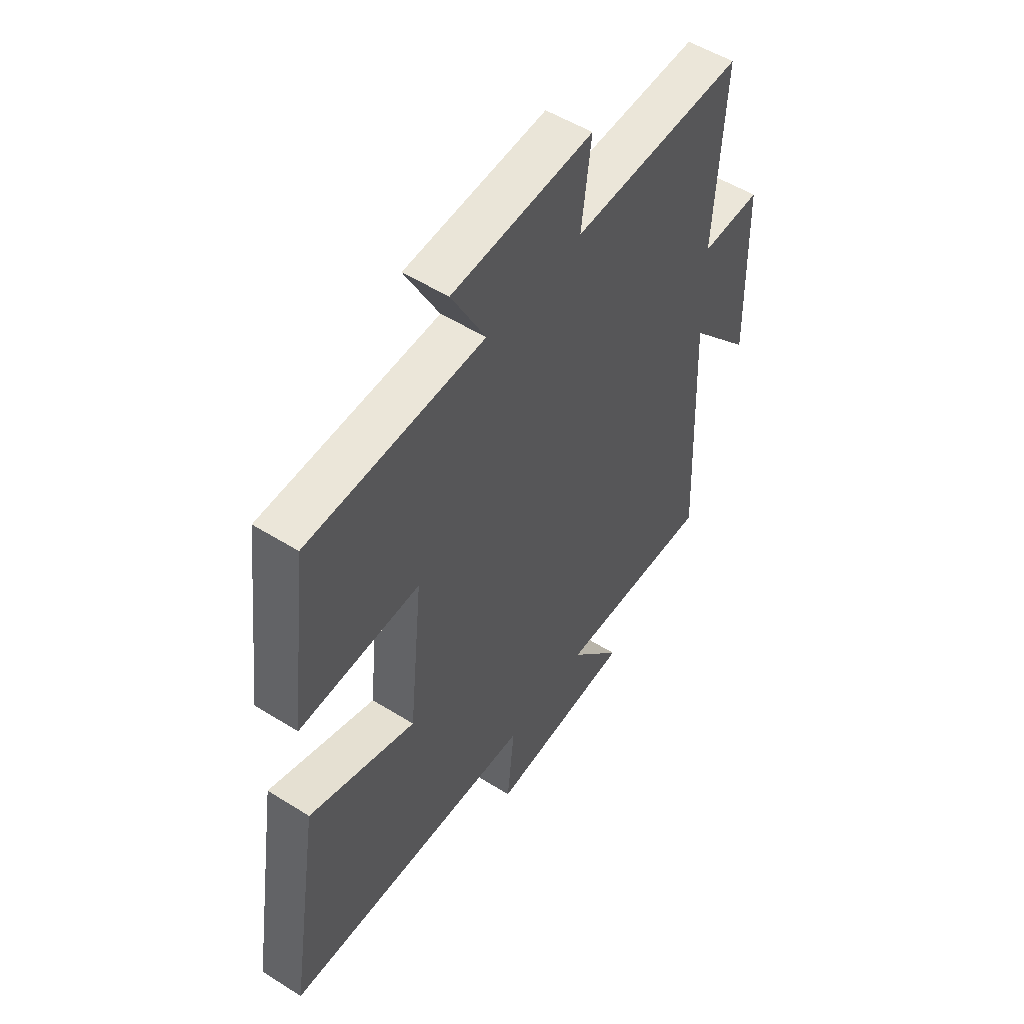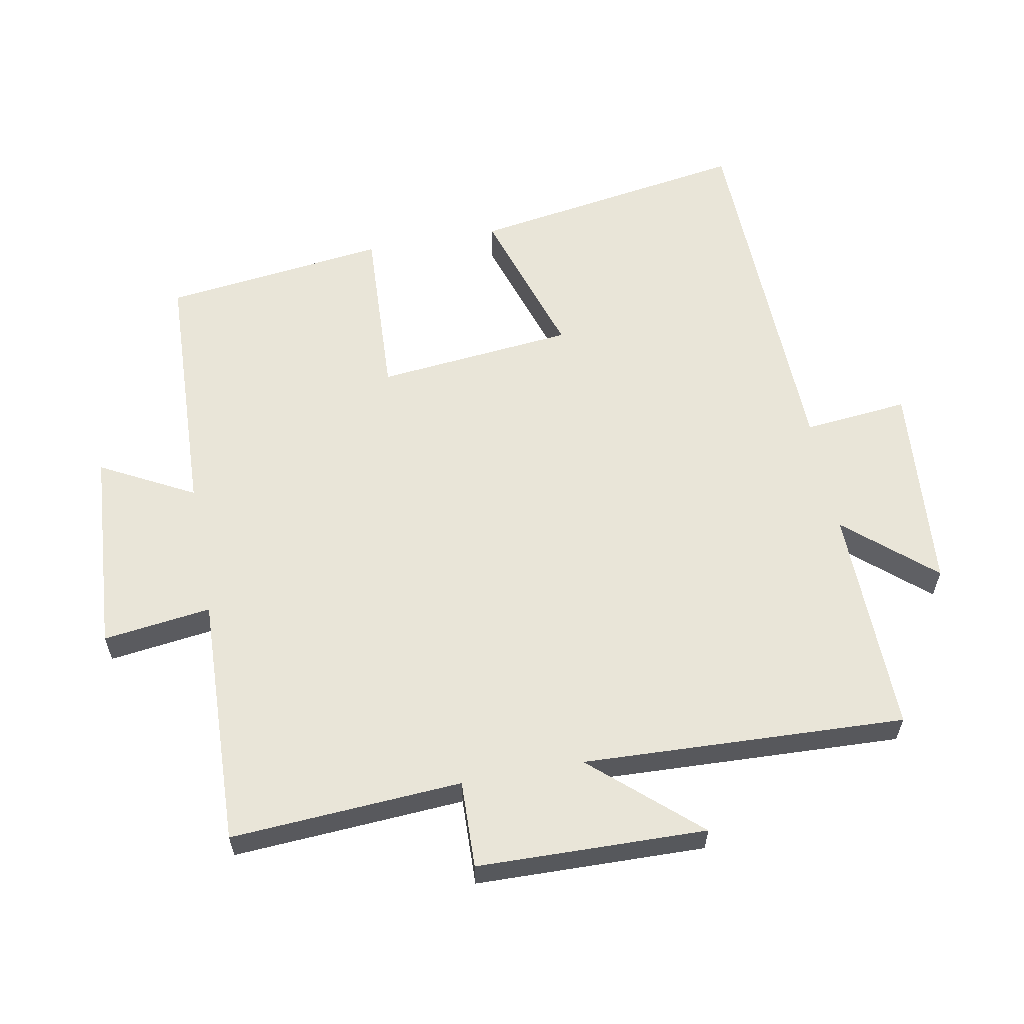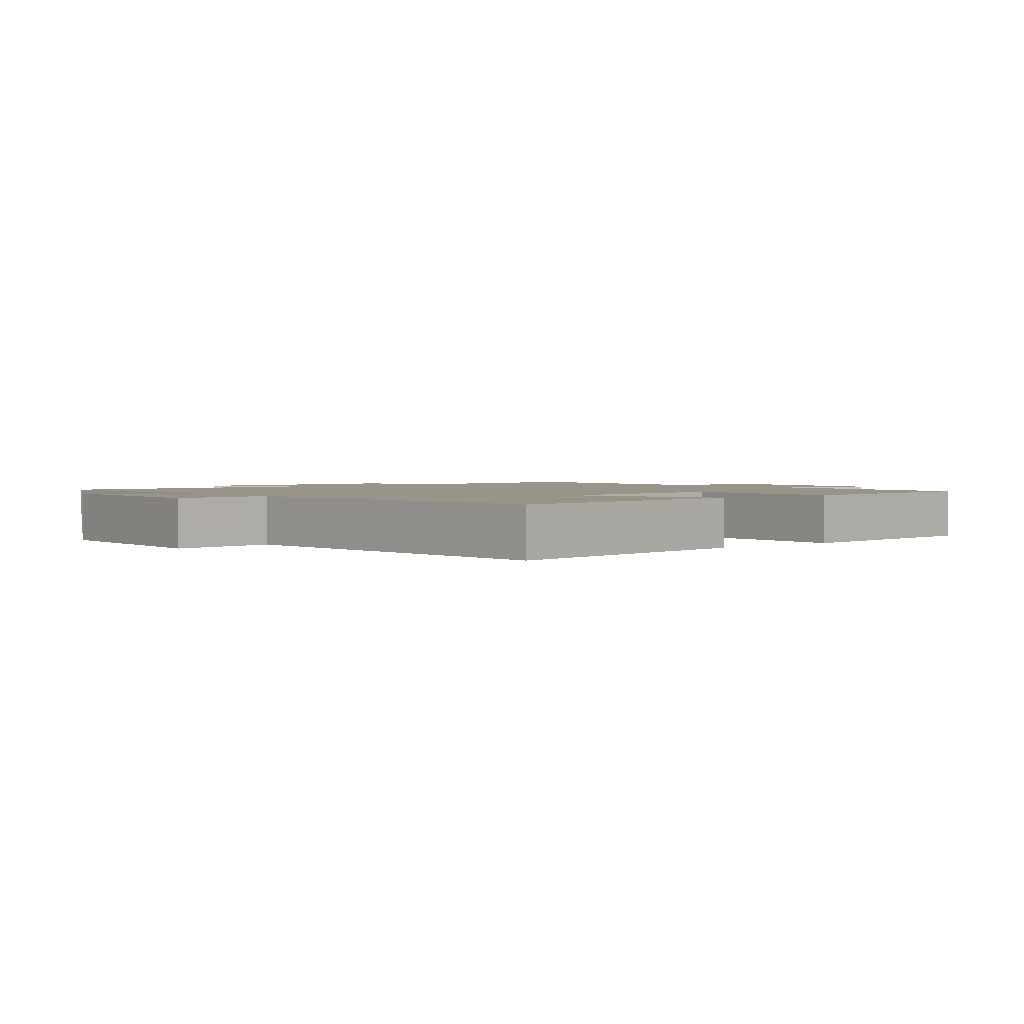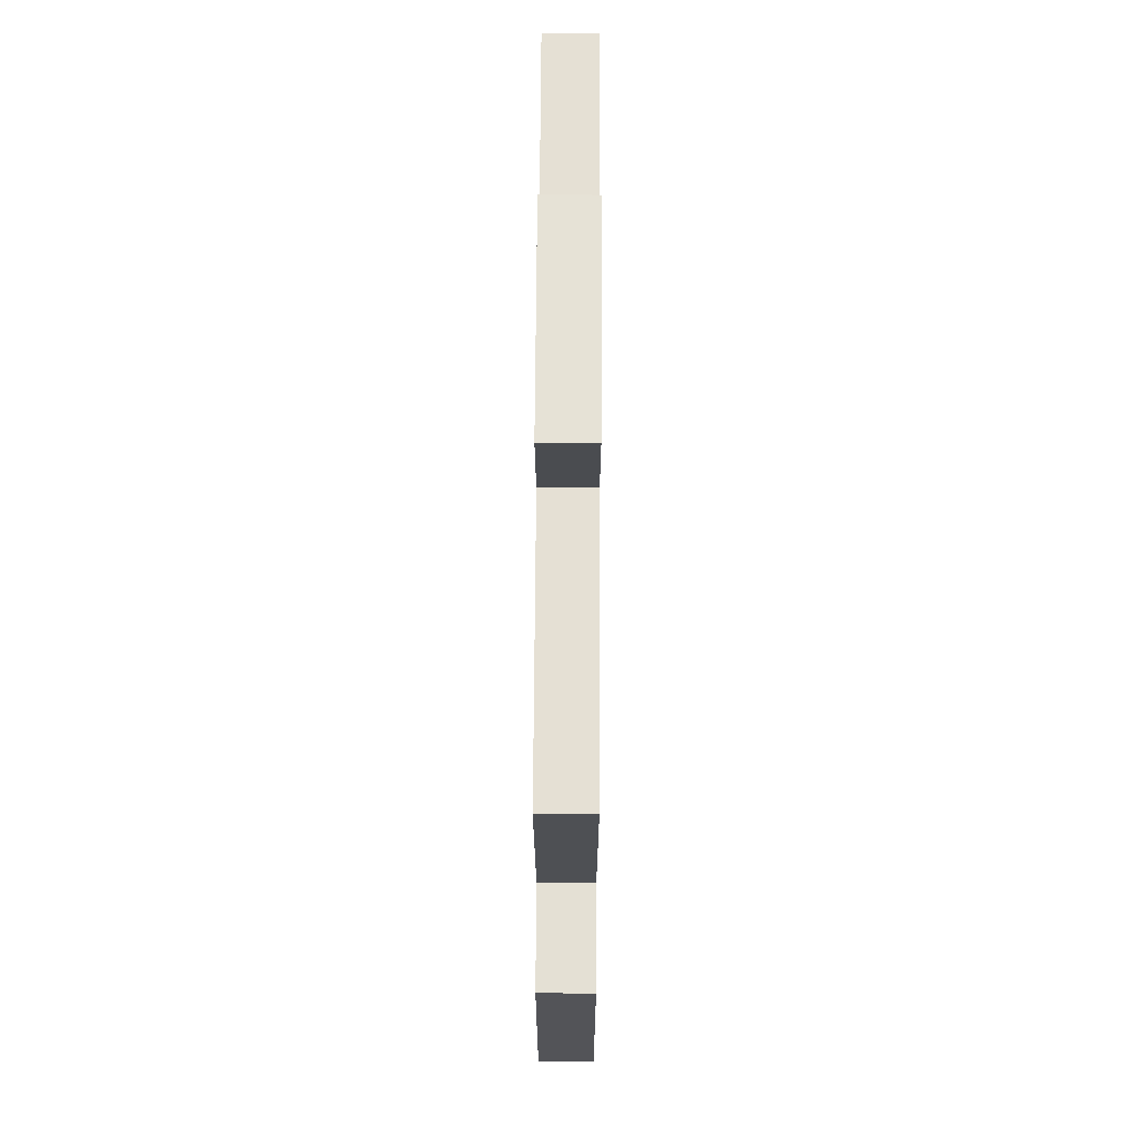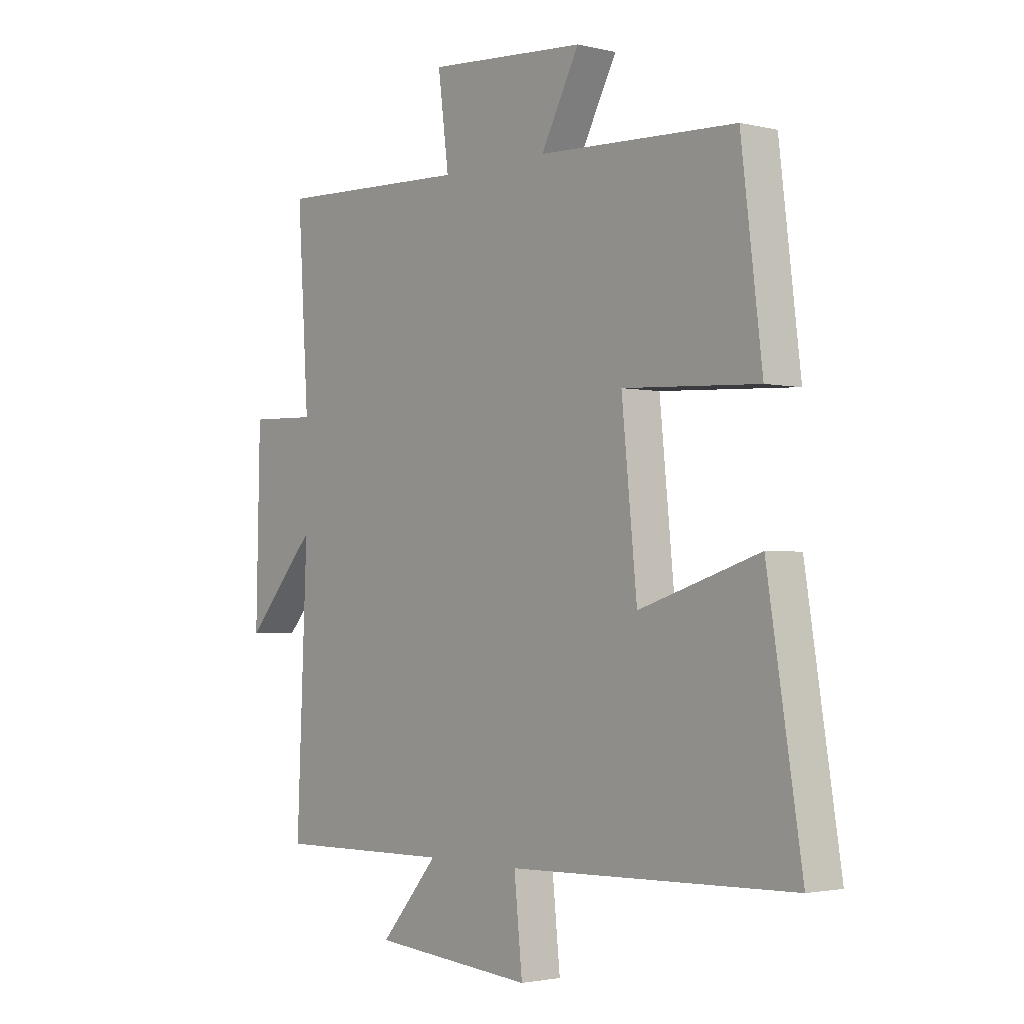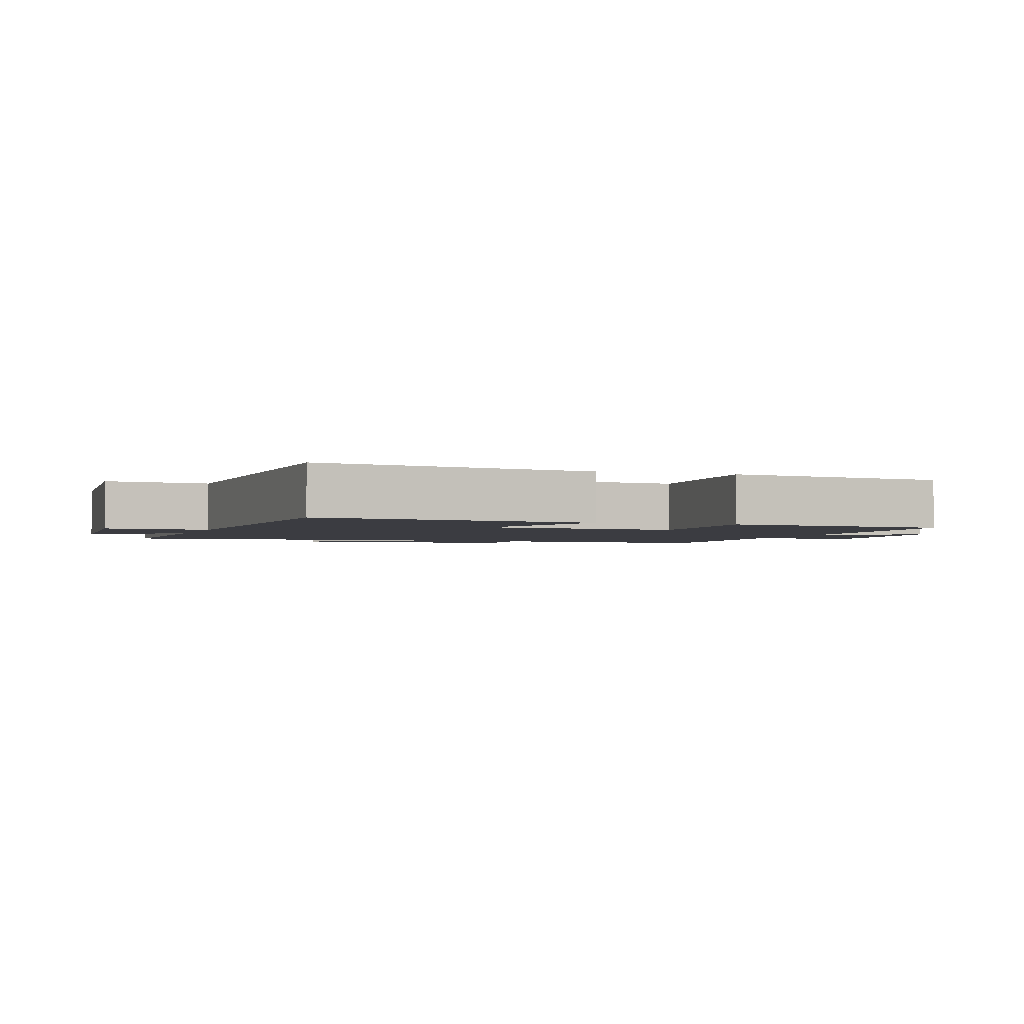
<metadata>
{"format":"obj","ext":"obj","renderer":"f3d","projection":"perspective","resolution":1024,"background":"white","views":[{"elev":52.3,"azim":-55.9,"up":"+Z"},{"elev":59.7,"azim":79.4,"up":"+Y"},{"elev":1.9,"azim":-130.2,"up":"+Y"},{"elev":67.9,"azim":90.3,"up":"+Z"},{"elev":-2.2,"azim":-129.8,"up":"+Z"},{"elev":-2.2,"azim":-109.2,"up":"+Y"}]}
</metadata>
<code>
v -0.459 0.07 0.484
v -0.072 0.07 0.5
v -0.147 0.07 0.641
v 0.163 0.07 0.663
v 0.142 0.07 0.5
v 0.522 0.07 0.514
v 0.5 0.07 0.165
v 0.632 0.07 0.169
v 0.64 0.07 -0.177
v 0.5 0.07 -0.019
v 0.521 0.07 -0.506
v 0.175 0.07 -0.5
v 0.289 0.07 -0.632
v -0.027 0.07 -0.658
v -0.011 0.07 -0.5
v -0.567 0.07 -0.484
v -0.5 0.07 -0.063
v -0.265 0.07 -0.138
v -0.235 0.07 0.16
v -0.5 0.07 0.147
v -0.459 0 0.484
v -0.072 0 0.5
v -0.147 0 0.641
v 0.163 0 0.663
v 0.142 0 0.5
v 0.522 0 0.514
v 0.5 0 0.165
v 0.632 0 0.169
v 0.64 0 -0.177
v 0.5 0 -0.019
v 0.521 0 -0.506
v 0.175 0 -0.5
v 0.289 0 -0.632
v -0.027 0 -0.658
v -0.011 0 -0.5
v -0.567 0 -0.484
v -0.5 0 -0.063
v -0.265 0 -0.138
v -0.235 0 0.16
v -0.5 0 0.147
f 19 20 1 2
f 18 19 2
f 15 16 17 18
f 15 18 2
f 12 13 14 15
f 12 15 2
f 10 11 12 2
f 7 8 9 10
f 7 10 2 3
f 5 6 7
f 5 7 3
f 3 4 5
f 22 21 40 39
f 22 39 38
f 38 37 36 35
f 22 38 35
f 35 34 33 32
f 22 35 32
f 22 32 31 30
f 30 29 28 27
f 23 22 30 27
f 27 26 25
f 23 27 25
f 25 24 23
f 1 21 22 2
f 2 22 23 3
f 3 23 24 4
f 4 24 25 5
f 5 25 26 6
f 6 26 27 7
f 7 27 28 8
f 8 28 29 9
f 9 29 30 10
f 10 30 31 11
f 11 31 32 12
f 12 32 33 13
f 13 33 34 14
f 14 34 35 15
f 15 35 36 16
f 16 36 37 17
f 17 37 38 18
f 18 38 39 19
f 19 39 40 20
f 20 40 21 1

</code>
